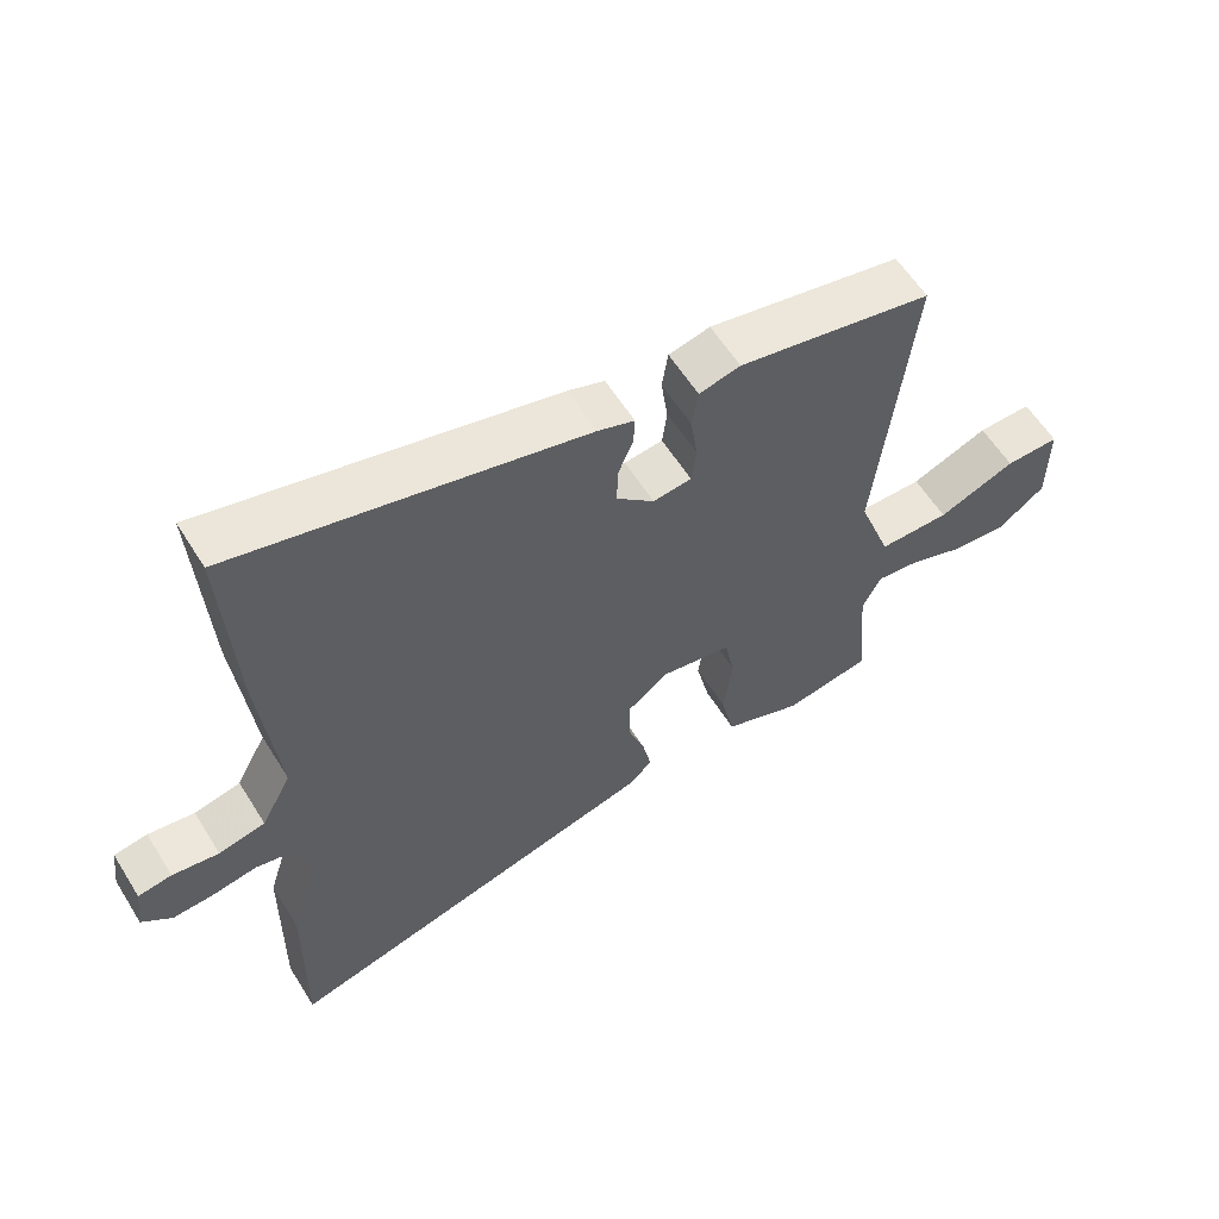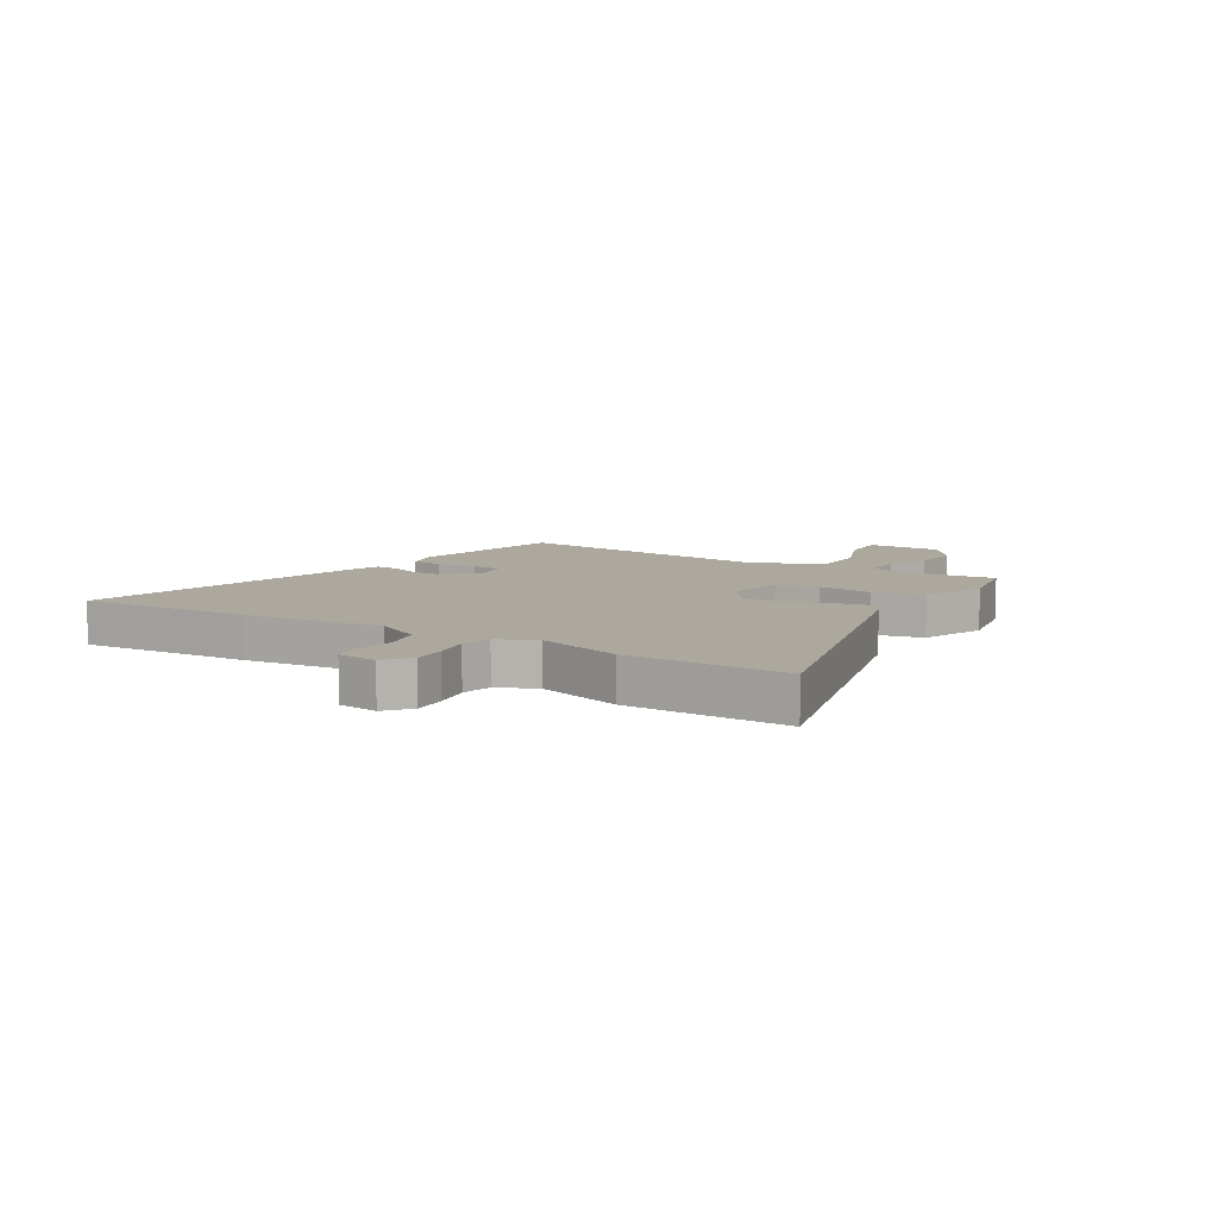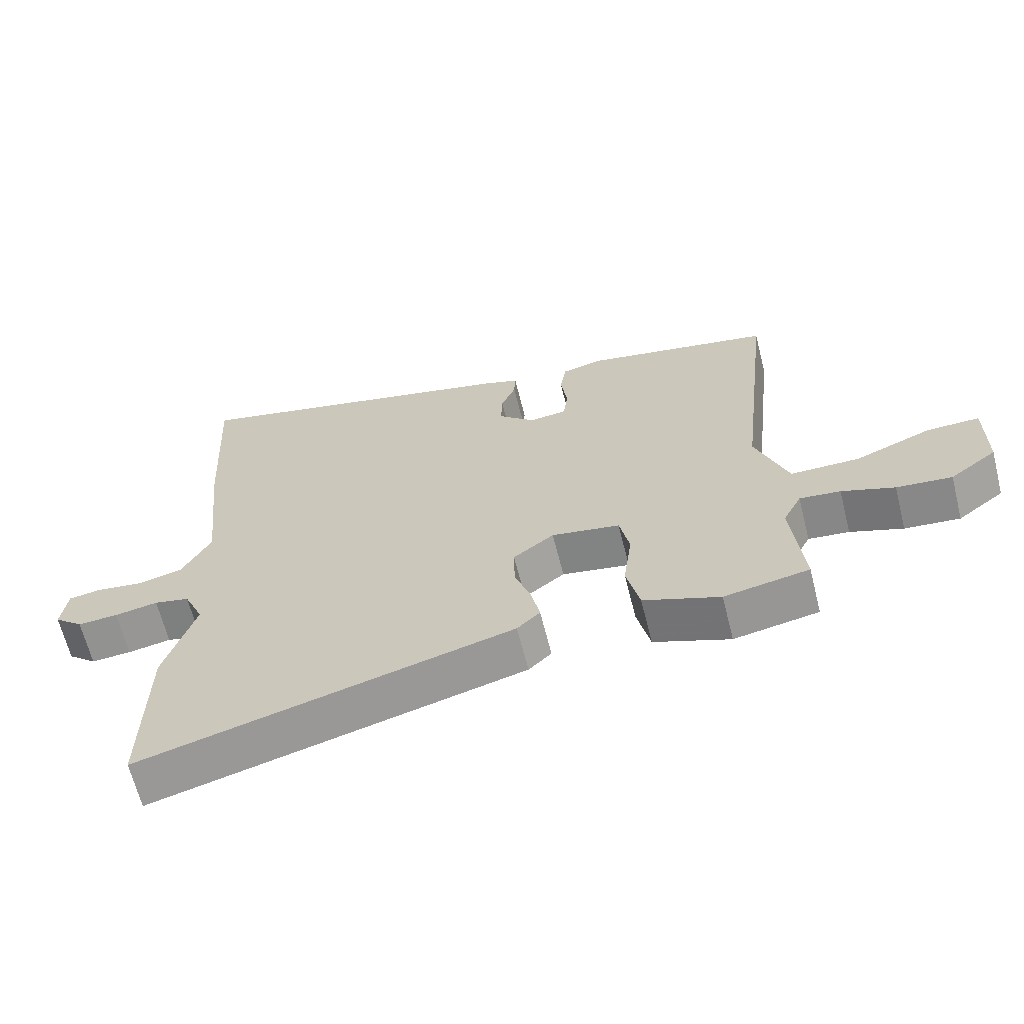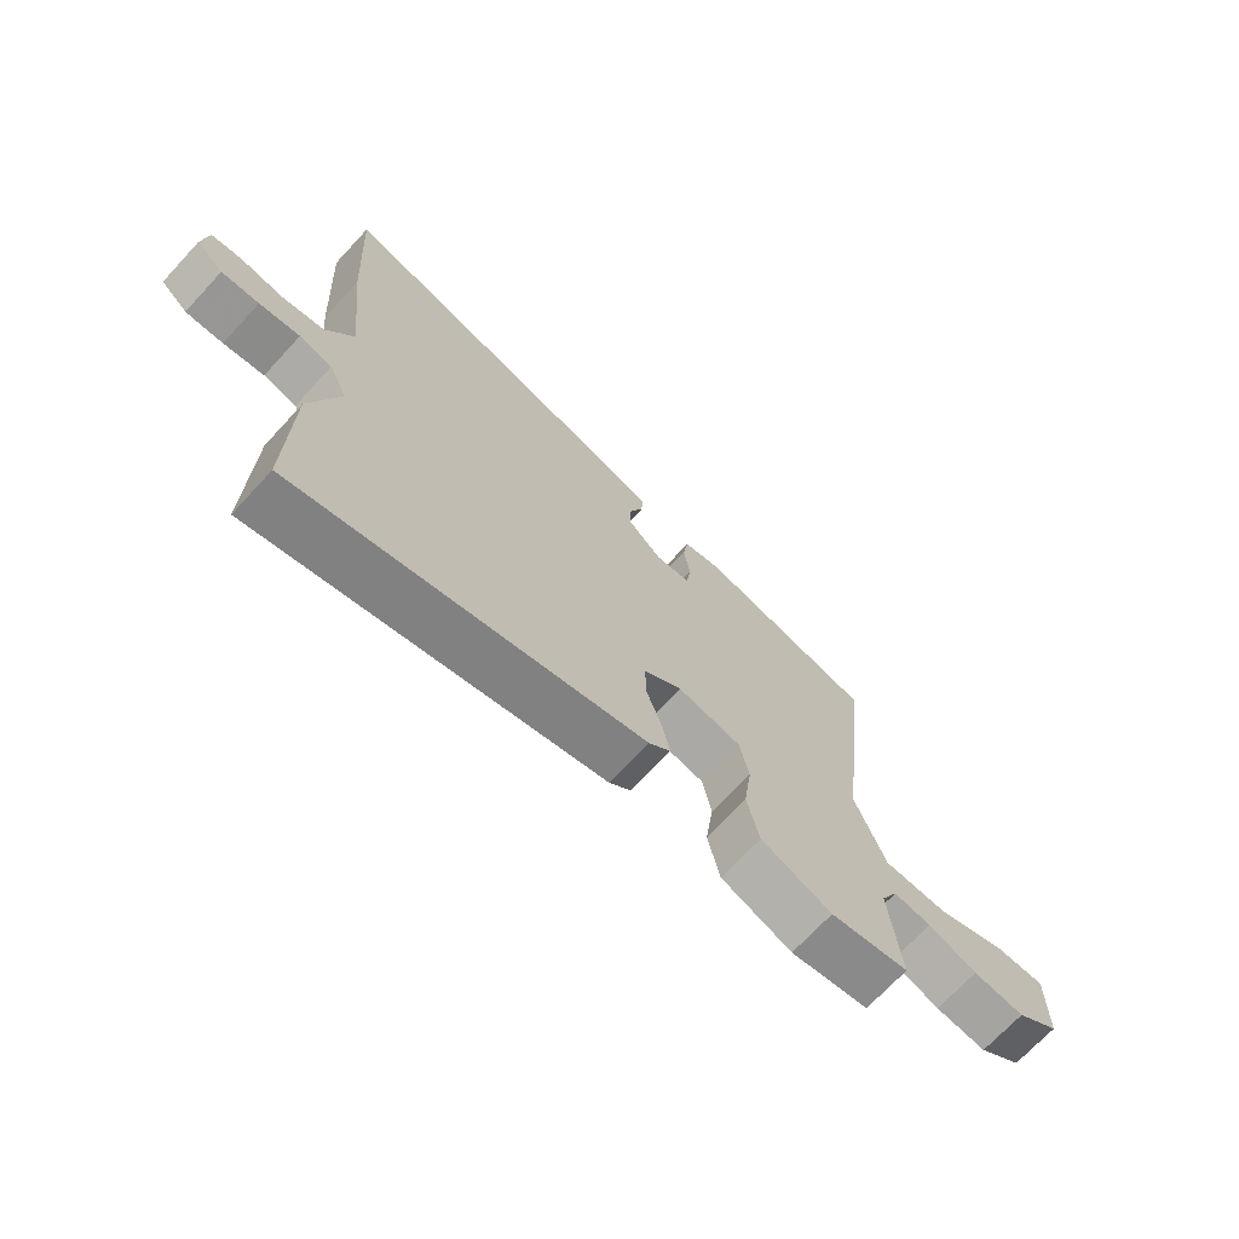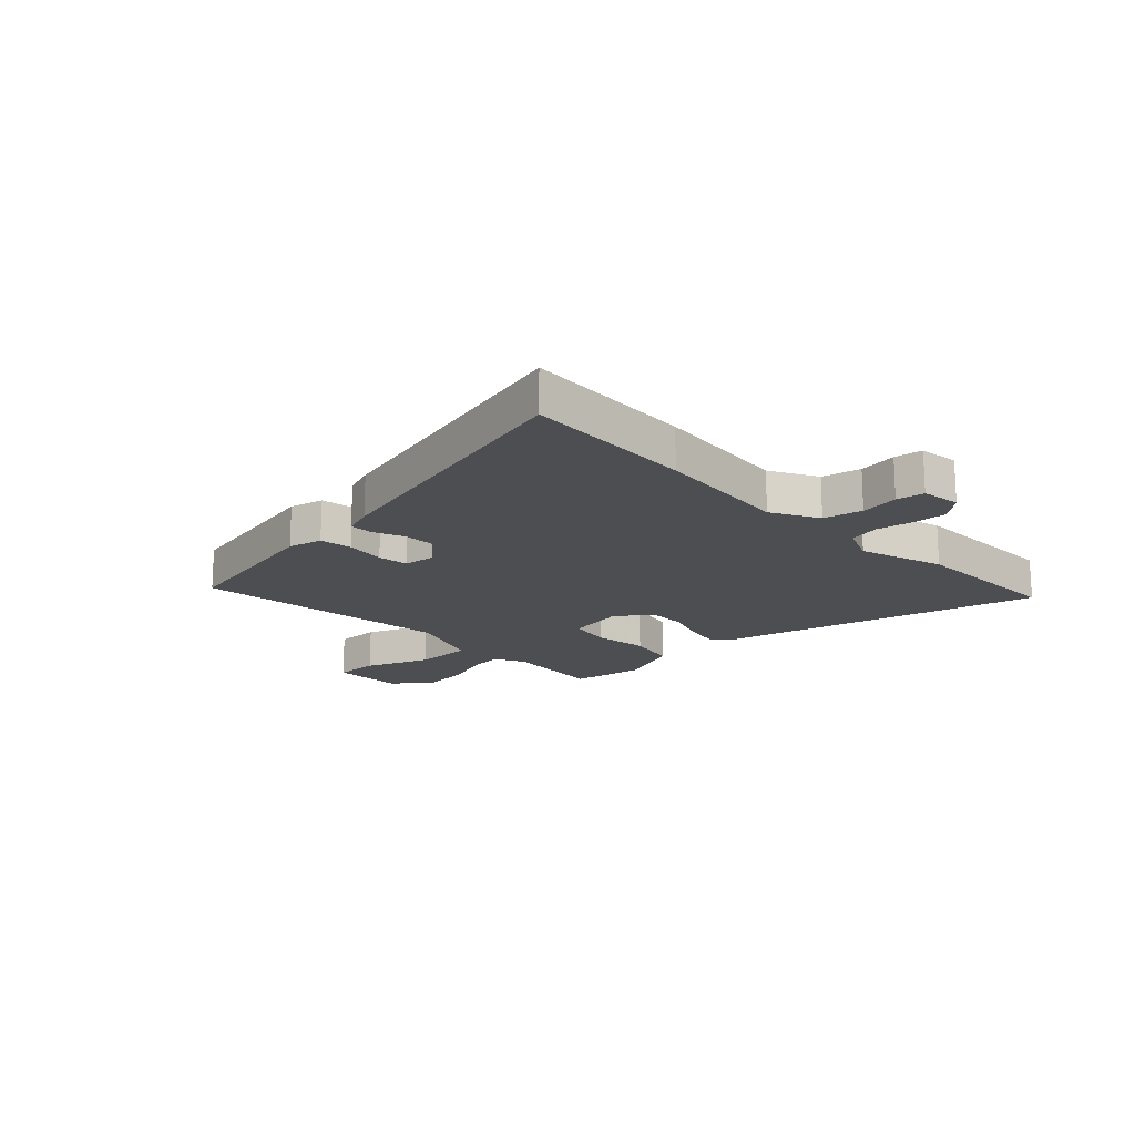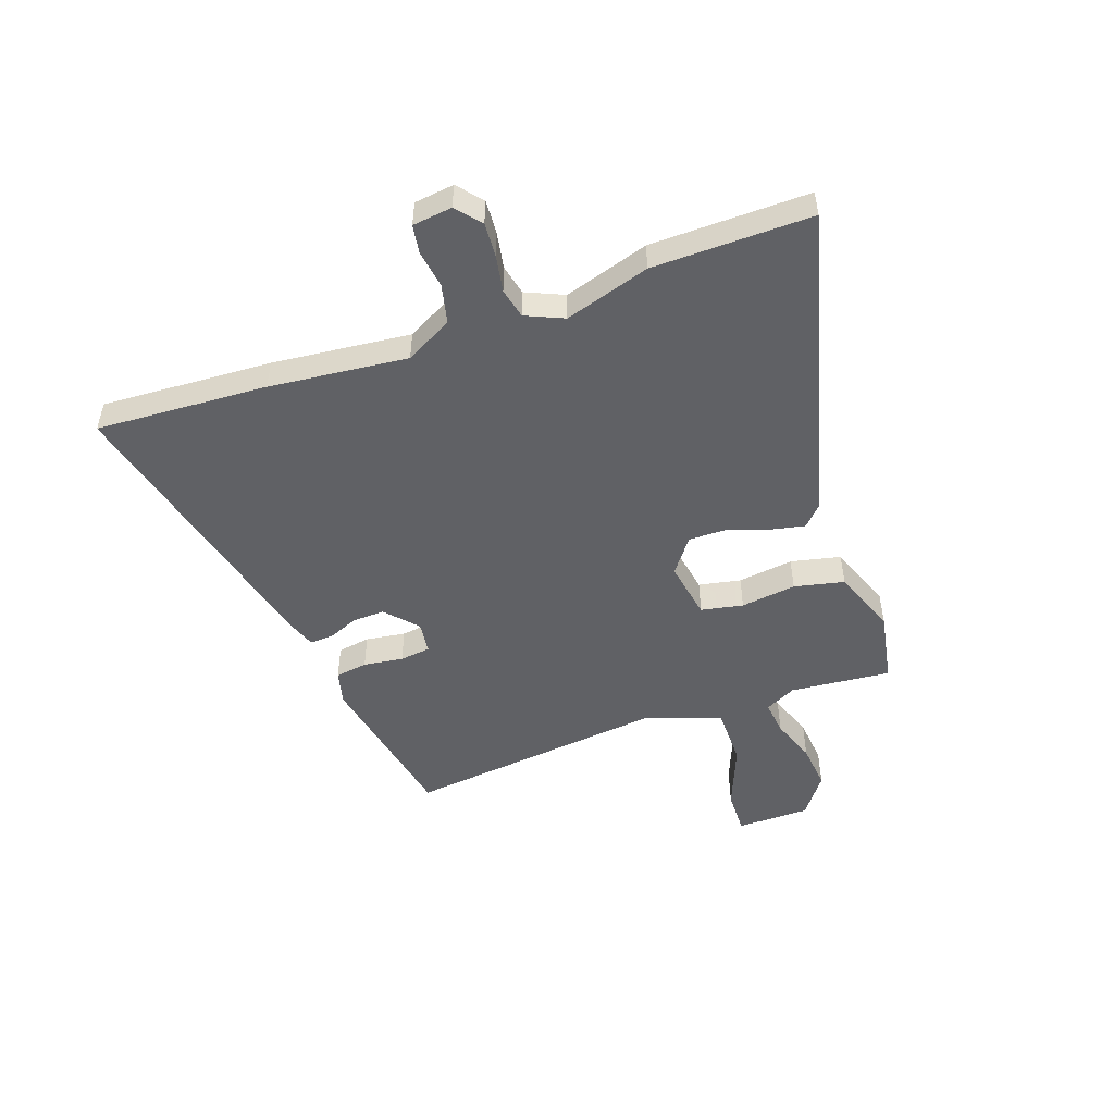
<metadata>
{"format":"obj","ext":"obj","renderer":"f3d","projection":"perspective","resolution":1024,"background":"white","views":[{"elev":59.1,"azim":148.2,"up":"+Z"},{"elev":8.6,"azim":121.5,"up":"+Y"},{"elev":-65.0,"azim":-165.9,"up":"+Z"},{"elev":-70.3,"azim":137.2,"up":"+Z"},{"elev":-17.1,"azim":44.1,"up":"+Y"},{"elev":-50.0,"azim":109.5,"up":"+Y"}]}
</metadata>
<code>
v 0.498 0.07 -0.349
v 0.502 0.07 -0.632
v -0.064 0.07 -0.481
v -0.099 0.07 -0.448
v -0.086 0.07 -0.386
v -0.061 0.07 -0.314
v -0.06 0.07 -0.246
v -0.122 0.07 -0.199
v -0.226 0.07 -0.217
v -0.241 0.07 -0.292
v -0.228 0.07 -0.391
v -0.248 0.07 -0.48
v -0.364 0.07 -0.524
v -0.493 0.07 -0.5
v -0.476 0.07 -0.32
v -0.504 0.07 -0.265
v -0.566 0.07 -0.272
v -0.646 0.07 -0.301
v -0.73 0.07 -0.309
v -0.801 0.07 -0.256
v -0.802 0.07 -0.125
v -0.722 0.07 -0.127
v -0.607 0.07 -0.173
v -0.502 0.07 -0.173
v -0.453 0.07 -0.039
v -0.505 0.07 0.428
v -0.217 0.07 0.485
v -0.156 0.07 0.47
v -0.147 0.07 0.412
v -0.157 0.07 0.341
v -0.15 0.07 0.286
v -0.093 0.07 0.279
v -0.037 0.07 0.33
v -0.039 0.07 0.387
v -0.061 0.07 0.441
v -0.063 0.07 0.483
v -0.009 0.07 0.502
v 0.507 0.07 0.627
v 0.49 0.07 0.32
v 0.464 0.07 0.073
v 0.509 0.07 -0.011
v 0.578 0.07 -0.027
v 0.647 0.07 -0.017
v 0.697 0.07 -0.025
v 0.706 0.07 -0.096
v 0.662 0.07 -0.133
v 0.601 0.07 -0.129
v 0.535 0.07 -0.117
v 0.481 0.07 -0.129
v 0.451 0.07 -0.197
v 0.498 0 -0.349
v 0.502 0 -0.632
v -0.064 0 -0.481
v -0.099 0 -0.448
v -0.086 0 -0.386
v -0.061 0 -0.314
v -0.06 0 -0.246
v -0.122 0 -0.199
v -0.226 0 -0.217
v -0.241 0 -0.292
v -0.228 0 -0.391
v -0.248 0 -0.48
v -0.364 0 -0.524
v -0.493 0 -0.5
v -0.476 0 -0.32
v -0.504 0 -0.265
v -0.566 0 -0.272
v -0.646 0 -0.301
v -0.73 0 -0.309
v -0.801 0 -0.256
v -0.802 0 -0.125
v -0.722 0 -0.127
v -0.607 0 -0.173
v -0.502 0 -0.173
v -0.453 0 -0.039
v -0.505 0 0.428
v -0.217 0 0.485
v -0.156 0 0.47
v -0.147 0 0.412
v -0.157 0 0.341
v -0.15 0 0.286
v -0.093 0 0.279
v -0.037 0 0.33
v -0.039 0 0.387
v -0.061 0 0.441
v -0.063 0 0.483
v -0.009 0 0.502
v 0.507 0 0.627
v 0.49 0 0.32
v 0.464 0 0.073
v 0.509 0 -0.011
v 0.578 0 -0.027
v 0.647 0 -0.017
v 0.697 0 -0.025
v 0.706 0 -0.096
v 0.662 0 -0.133
v 0.601 0 -0.129
v 0.535 0 -0.117
v 0.481 0 -0.129
v 0.451 0 -0.197
f 45 46 47 48
f 43 44 45 48
f 42 43 48 49
f 41 42 49
f 40 41 49 50
f 38 39 40
f 37 38 40
f 34 35 36 37
f 33 34 37 40
f 32 33 40 50
f 27 28 29 30
f 25 26 27 30
f 24 25 30 31
f 20 21 22 23
f 20 23 24
f 17 18 19 20
f 16 17 20 24
f 15 16 24 31
f 10 11 12 13
f 9 10 13 14
f 3 4 5 6
f 1 2 3 6
f 1 6 7
f 50 1 7 8
f 31 32 50 8
f 9 14 15 31
f 8 9 31
f 98 97 96 95
f 98 95 94 93
f 99 98 93 92
f 99 92 91
f 100 99 91 90
f 90 89 88
f 90 88 87
f 87 86 85 84
f 90 87 84 83
f 100 90 83 82
f 80 79 78 77
f 80 77 76 75
f 81 80 75 74
f 73 72 71 70
f 74 73 70
f 70 69 68 67
f 74 70 67 66
f 81 74 66 65
f 63 62 61 60
f 64 63 60 59
f 56 55 54 53
f 56 53 52 51
f 57 56 51
f 58 57 51 100
f 58 100 82 81
f 81 65 64 59
f 81 59 58
f 1 51 52 2
f 2 52 53 3
f 3 53 54 4
f 4 54 55 5
f 5 55 56 6
f 6 56 57 7
f 7 57 58 8
f 8 58 59 9
f 9 59 60 10
f 10 60 61 11
f 11 61 62 12
f 12 62 63 13
f 13 63 64 14
f 14 64 65 15
f 15 65 66 16
f 16 66 67 17
f 17 67 68 18
f 18 68 69 19
f 19 69 70 20
f 20 70 71 21
f 21 71 72 22
f 22 72 73 23
f 23 73 74 24
f 24 74 75 25
f 25 75 76 26
f 26 76 77 27
f 27 77 78 28
f 28 78 79 29
f 29 79 80 30
f 30 80 81 31
f 31 81 82 32
f 32 82 83 33
f 33 83 84 34
f 34 84 85 35
f 35 85 86 36
f 36 86 87 37
f 37 87 88 38
f 38 88 89 39
f 39 89 90 40
f 40 90 91 41
f 41 91 92 42
f 42 92 93 43
f 43 93 94 44
f 44 94 95 45
f 45 95 96 46
f 46 96 97 47
f 47 97 98 48
f 48 98 99 49
f 49 99 100 50
f 50 100 51 1

</code>
